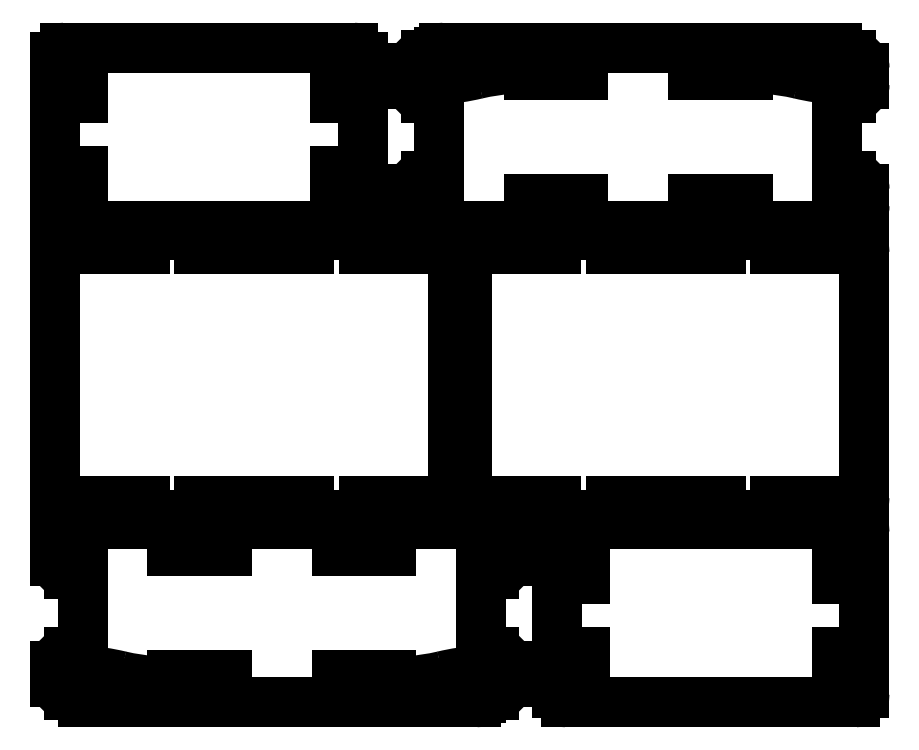
<metadata>
{"format":"dxf","ext":"dxf","renderer":"ezdxf+matplotlib","layout":"modelspace","background":"white","min_lineweight":24,"dpi":150}
</metadata>
<code>
0
SECTION
2
ENTITIES
0
ARC
8
0
10
1
20
98.2
30
0
40
1
50
90
51
180
0
LINE
8
0
10
0
20
98.2
30
0
11
0
21
45
31
0
0
ARC
8
0
10
86
20
98.2
30
0
40
1
50
360
51
90
0
LINE
8
0
10
86
20
99.2
30
0
11
67.5
21
99.2
31
0
0
ARC
8
0
10
86
20
45
30
0
40
1
50
270
51
0
0
LINE
8
0
10
87
20
45
30
0
11
87
21
98.2
31
0
0
ARC
8
0
10
1
20
45
30
0
40
1
50
180
51
270
0
LINE
8
0
10
1
20
44
30
0
11
19.5
21
44
31
0
0
LINE
8
0
10
67.5
20
99.2
30
0
11
67.5
21
101.2
31
0
0
LINE
8
0
10
31.5
20
99.2
30
0
11
31.5
21
101.2
31
0
0
LINE
8
0
10
19.5
20
44
30
0
11
19.5
21
42
31
0
0
LINE
8
0
10
55.5
20
44
30
0
11
55.5
21
42
31
0
0
LINE
8
0
10
19.5
20
99.2
30
0
11
1
21
99.2
31
0
0
LINE
8
0
10
55.5
20
99.2
30
0
11
31.5
21
99.2
31
0
0
LINE
8
0
10
31.5
20
44
30
0
11
55.5
21
44
31
0
0
LINE
8
0
10
67.5
20
44
30
0
11
86
21
44
31
0
0
ARC
8
0
10
30.5
20
42
30
0
40
1
50
270
51
0
0
LINE
8
0
10
31.5
20
42
30
0
11
31.5
21
44
31
0
0
ARC
8
0
10
56.5
20
42
30
0
40
1
50
180
51
270
0
ARC
8
0
10
66.5
20
42
30
0
40
1
50
270
51
0
0
LINE
8
0
10
56.5
20
41
30
0
11
66.5
21
41
31
0
0
LINE
8
0
10
67.5
20
42
30
0
11
67.5
21
44
31
0
0
ARC
8
0
10
20.5
20
101.2
30
0
40
1
50
90
51
180
0
ARC
8
0
10
30.5
20
101.2
30
0
40
1
50
0
51
90
0
LINE
8
0
10
30.5
20
102.2
30
0
11
20.5
21
102.2
31
0
0
LINE
8
0
10
19.5
20
101.2
30
0
11
19.5
21
99.2
31
0
0
ARC
8
0
10
56.5
20
101.2
30
0
40
1
50
90
51
180
0
ARC
8
0
10
66.5
20
101.2
30
0
40
1
50
0
51
90
0
LINE
8
0
10
66.5
20
102.2
30
0
11
56.5
21
102.2
31
0
0
LINE
8
0
10
55.5
20
101.2
30
0
11
55.5
21
99.2
31
0
0
ARC
8
0
10
20.5
20
42
30
0
40
1
50
180
51
270
0
LINE
8
0
10
20.5
20
41
30
0
11
30.5
21
41
31
0
0
LINE
8
0
10
176
20
99.2
30
0
11
157.5
21
99.2
31
0
0
ARC
8
0
10
176
20
45
30
0
40
1
50
270
51
0
0
LINE
8
0
10
177
20
45
30
0
11
177
21
98.2
31
0
0
ARC
8
0
10
120.5
20
42
30
0
40
1
50
270
51
0
0
ARC
8
0
10
91
20
45
30
0
40
1
50
180
51
270
0
LINE
8
0
10
91
20
44
30
0
11
109.5
21
44
31
0
0
LINE
8
0
10
121.5
20
42
30
0
11
121.5
21
44
31
0
0
ARC
8
0
10
146.5
20
42
30
0
40
1
50
180
51
270
0
LINE
8
0
10
157.5
20
99.2
30
0
11
157.5
21
101.2
31
0
0
ARC
8
0
10
156.5
20
42
30
0
40
1
50
270
51
0
0
LINE
8
0
10
146.5
20
41
30
0
11
156.5
21
41
31
0
0
LINE
8
0
10
121.5
20
99.2
30
0
11
121.5
21
101.2
31
0
0
LINE
8
0
10
157.5
20
42
30
0
11
157.5
21
44
31
0
0
ARC
8
0
10
110.5
20
101.2
30
0
40
1
50
90
51
180
0
ARC
8
0
10
120.5
20
101.2
30
0
40
1
50
0
51
90
0
LINE
8
0
10
109.5
20
44
30
0
11
109.5
21
42
31
0
0
LINE
8
0
10
120.5
20
102.2
30
0
11
110.5
21
102.2
31
0
0
LINE
8
0
10
109.5
20
101.2
30
0
11
109.5
21
99.2
31
0
0
LINE
8
0
10
145.5
20
44
30
0
11
145.5
21
42
31
0
0
LINE
8
0
10
109.5
20
99.2
30
0
11
91
21
99.2
31
0
0
ARC
8
0
10
146.5
20
101.2
30
0
40
1
50
90
51
180
0
LINE
8
0
10
145.5
20
99.2
30
0
11
121.5
21
99.2
31
0
0
ARC
8
0
10
156.5
20
101.2
30
0
40
1
50
0
51
90
0
LINE
8
0
10
121.5
20
44
30
0
11
145.5
21
44
31
0
0
LINE
8
0
10
156.5
20
102.2
30
0
11
146.5
21
102.2
31
0
0
ARC
8
0
10
91
20
98.2
30
0
40
1
50
90
51
180
0
LINE
8
0
10
145.5
20
101.2
30
0
11
145.5
21
99.2
31
0
0
LINE
8
0
10
157.5
20
44
30
0
11
176
21
44
31
0
0
ARC
8
0
10
110.5
20
42
30
0
40
1
50
180
51
270
0
LINE
8
0
10
90
20
98.2
30
0
11
90
21
45
31
0
0
LINE
8
0
10
110.5
20
41
30
0
11
120.5
21
41
31
0
0
ARC
8
0
10
176
20
98.2
30
0
40
1
50
360
51
90
0
LINE
8
0
10
3
20
107.2
30
0
11
6
21
107.2
31
0
0
LINE
8
0
10
6
20
107.2
30
0
11
6
21
116.2
31
0
0
LINE
8
0
10
6
20
116.2
30
0
11
3
21
116.2
31
0
0
LINE
8
0
10
3
20
116.2
30
0
11
3
21
107.2
31
0
0
LINE
8
0
10
3
20
132.2
30
0
11
6
21
132.2
31
0
0
LINE
8
0
10
6
20
132.2
30
0
11
6
21
140.2
31
0
0
LINE
8
0
10
6
20
140.2
30
0
11
3
21
140.2
31
0
0
LINE
8
0
10
3
20
140.2
30
0
11
3
21
132.2
31
0
0
LINE
8
0
10
61.2
20
107.2
30
0
11
64.2
21
107.2
31
0
0
LINE
8
0
10
64.2
20
107.2
30
0
11
64.2
21
116.2
31
0
0
LINE
8
0
10
64.2
20
116.2
30
0
11
61.2
21
116.2
31
0
0
LINE
8
0
10
61.2
20
116.2
30
0
11
61.2
21
107.2
31
0
0
LINE
8
0
10
61.2
20
132.2
30
0
11
64.2
21
132.2
31
0
0
LINE
8
0
10
64.2
20
132.2
30
0
11
64.2
21
140.2
31
0
0
LINE
8
0
10
64.2
20
140.2
30
0
11
61.2
21
140.2
31
0
0
LINE
8
0
10
61.2
20
140.2
30
0
11
61.2
21
132.2
31
0
0
ARC
8
0
10
65.2
20
106.2
30
0
40
2
50
270
51
0
0
ARC
8
0
10
65.2
20
141.2
30
0
40
2
50
0
51
90
0
ARC
8
0
10
2
20
141.2
30
0
40
2
50
90
51
180
0
ARC
8
0
10
2
20
106.2
30
0
40
2
50
180
51
270
0
LINE
8
0
10
0
20
141.2
30
0
11
0
21
106.2
31
0
0
LINE
8
0
10
2
20
104.2
30
0
11
65.2
21
104.2
31
0
0
LINE
8
0
10
67.2
20
106.2
30
0
11
67.2
21
141.2
31
0
0
LINE
8
0
10
65.2
20
143.2
30
0
11
2
21
143.2
31
0
0
LINE
8
0
10
139.5
20
107.2
30
0
11
151.5
21
107.2
31
0
0
LINE
8
0
10
151.5
20
107.2
30
0
11
151.5
21
110.2
31
0
0
LINE
8
0
10
151.5
20
110.2
30
0
11
139.5
21
110.2
31
0
0
LINE
8
0
10
139.5
20
110.2
30
0
11
139.5
21
107.2
31
0
0
LINE
8
0
10
103.5
20
107.2
30
0
11
115.5
21
107.2
31
0
0
LINE
8
0
10
115.5
20
107.2
30
0
11
115.5
21
110.2
31
0
0
LINE
8
0
10
115.5
20
110.2
30
0
11
103.5
21
110.2
31
0
0
LINE
8
0
10
103.5
20
110.2
30
0
11
103.5
21
107.2
31
0
0
LINE
8
0
10
139.5
20
137.2
30
0
11
151.5
21
137.2
31
0
0
LINE
8
0
10
151.5
20
137.2
30
0
11
151.5
21
140.2
31
0
0
LINE
8
0
10
151.5
20
140.2
30
0
11
139.5
21
140.2
31
0
0
LINE
8
0
10
139.5
20
140.2
30
0
11
139.5
21
137.2
31
0
0
LINE
8
0
10
103.5
20
137.2
30
0
11
115.5
21
137.2
31
0
0
LINE
8
0
10
115.5
20
137.2
30
0
11
115.5
21
140.2
31
0
0
LINE
8
0
10
115.5
20
140.2
30
0
11
103.5
21
140.2
31
0
0
LINE
8
0
10
103.5
20
140.2
30
0
11
103.5
21
137.2
31
0
0
LINE
8
0
10
171
20
104.2
30
0
11
171
21
107.2
31
0
0
LINE
8
0
10
171
20
107.2
30
0
11
174
21
107.2
31
0
0
LINE
8
0
10
171
20
115.2
30
0
11
174
21
115.2
31
0
0
LINE
8
0
10
171
20
140.2
30
0
11
174
21
140.2
31
0
0
LINE
8
0
10
171
20
132.2
30
0
11
174
21
132.2
31
0
0
LINE
8
0
10
81
20
107.2
30
0
11
81
21
107.2
31
0
0
LINE
8
0
10
174
20
115.2
30
0
11
174
21
115.2
31
0
0
LINE
8
0
10
81
20
107.2
30
0
11
81
21
105.7
31
0
0
LINE
8
0
10
81
20
107.2
30
0
11
84
21
107.2
31
0
0
ARC
8
0
10
81
20
108.7
30
0
40
3
50
180
51
270
0
ARC
8
0
10
85
20
105.2
30
0
40
1
50
180
51
270
0
LINE
8
0
10
85
20
104.2
30
0
11
171
21
104.2
31
0
0
LINE
8
0
10
84
20
105.2
30
0
11
84
21
107.2
31
0
0
LINE
8
0
10
84
20
115.2
30
0
11
84
21
132.2
31
0
0
ARC
8
0
10
81
20
112.2
30
0
40
3
50
90
51
180
0
LINE
8
0
10
78
20
112.2
30
0
11
78
21
108.7
31
0
0
LINE
8
0
10
81
20
115.2
30
0
11
84
21
115.2
31
0
0
LINE
8
0
10
174
20
107.2
30
0
11
174
21
105.7
31
0
0
LINE
8
0
10
174
20
107.2
30
0
11
174
21
107.2
31
0
0
ARC
8
0
10
174
20
108.7
30
0
40
3
50
270
51
0
0
ARC
8
0
10
174
20
112.2
30
0
40
3
50
0
51
90
0
LINE
8
0
10
177
20
108.7
30
0
11
177
21
112.2
31
0
0
LINE
8
0
10
171
20
115.2
30
0
11
171
21
132.2
31
0
0
LINE
8
0
10
81
20
140.2
30
0
11
81
21
141.7
31
0
0
ARC
8
0
10
81
20
135.2
30
0
40
3
50
180
51
270
0
ARC
8
0
10
81
20
138.7
30
0
40
3
50
90
51
180
0
LINE
8
0
10
81
20
140.2
30
0
11
84
21
140.2
31
0
0
LINE
8
0
10
78
20
138.7
30
0
11
78
21
137.7
31
0
0
LINE
8
0
10
81
20
132.2
30
0
11
84
21
132.2
31
0
0
LINE
8
0
10
84
20
143.2
30
0
11
84
21
143.2
31
0
0
LINE
8
0
10
84
20
140.2
30
0
11
84
21
142.2
31
0
0
LINE
8
0
10
78
20
136.2
30
0
11
84
21
136.2
31
0
0
LINE
8
0
10
78
20
137.7
30
0
11
84
21
137.7
31
0
0
ARC
8
0
10
80.66
20
186.1
30
0
40
50
50
273.8
51
283.4
0
ARC
8
0
10
80.66
20
187.6
30
0
40
50
50
273.8
51
283.4
0
ARC
8
0
10
103.5
20
88.74
30
0
40
50
50
94.2
51
103
0
ARC
8
0
10
103.4
20
90.21
30
0
40
50
50
94.2
51
102.9
0
LINE
8
0
10
78
20
136.2
30
0
11
78
21
135.2
31
0
0
ARC
8
0
10
99.76
20
139.3
30
0
40
0.7415
50
270
51
98.52
0
ARC
8
0
10
85
20
142.2
30
0
40
1
50
90
51
180
0
LINE
8
0
10
174
20
140.2
30
0
11
174
21
140.2
31
0
0
ARC
8
0
10
174
20
135.2
30
0
40
3
50
270
51
0
0
ARC
8
0
10
174
20
138.7
30
0
40
3
50
0
51
90
0
LINE
8
0
10
177
20
135.2
30
0
11
177
21
136.2
31
0
0
LINE
8
0
10
174
20
140.2
30
0
11
174
21
141.7
31
0
0
LINE
8
0
10
171
20
143.2
30
0
11
85
21
143.2
31
0
0
LINE
8
0
10
171
20
140.2
30
0
11
171
21
143.2
31
0
0
LINE
8
0
10
171
20
136.2
30
0
11
177
21
136.2
31
0
0
LINE
8
0
10
171
20
137.7
30
0
11
177
21
137.7
31
0
0
ARC
8
0
10
151.5
20
88.74
30
0
40
50
50
76.96
51
85.8
0
ARC
8
0
10
151.6
20
90.21
30
0
40
50
50
77.09
51
85.68
0
ARC
8
0
10
174.3
20
186.1
30
0
40
50
50
256.6
51
266.2
0
ARC
8
0
10
174.3
20
187.6
30
0
40
50
50
256.6
51
266.2
0
ARC
8
0
10
155.2
20
139.3
30
0
40
0.7415
50
81.38
51
270.1
0
LINE
8
0
10
177
20
137.7
30
0
11
177
21
138.7
31
0
0
LINE
8
0
10
3
20
36
30
0
11
3
21
36
31
0
0
ARC
8
0
10
3
20
34.5
30
0
40
3
50
90
51
180
0
ARC
8
0
10
3
20
31
30
0
40
3
50
180
51
270
0
LINE
8
0
10
0
20
34.5
30
0
11
-1.42e-14
21
31
31
0
0
LINE
8
0
10
6
20
28
30
0
11
6
21
11
31
0
0
LINE
8
0
10
174
20
36
30
0
11
171
21
36
31
0
0
LINE
8
0
10
96
20
3
30
0
11
96
21
1.5
31
0
0
LINE
8
0
10
171
20
36
30
0
11
171
21
27
31
0
0
LINE
8
0
10
171
20
27
30
0
11
174
21
27
31
0
0
LINE
8
0
10
174
20
27
30
0
11
174
21
36
31
0
0
LINE
8
0
10
174
20
11
30
0
11
171
21
11
31
0
0
ARC
8
0
10
96
20
8
30
0
40
3
50
0
51
90
0
LINE
8
0
10
171
20
11
30
0
11
171
21
3
31
0
0
LINE
8
0
10
171
20
3
30
0
11
174
21
3
31
0
0
LINE
8
0
10
174
20
3
30
0
11
174
21
11
31
0
0
ARC
8
0
10
96
20
4.5
30
0
40
3
50
270
51
0
0
LINE
8
0
10
96
20
3
30
0
11
93
21
3
31
0
0
LINE
8
0
10
99
20
4.5
30
0
11
99
21
5.5
31
0
0
LINE
8
0
10
115.8
20
36
30
0
11
112.8
21
36
31
0
0
LINE
8
0
10
96
20
11
30
0
11
93
21
11
31
0
0
LINE
8
0
10
112.8
20
36
30
0
11
112.8
21
27
31
0
0
LINE
8
0
10
112.8
20
27
30
0
11
115.8
21
27
31
0
0
LINE
8
0
10
115.8
20
27
30
0
11
115.8
21
36
31
0
0
LINE
8
0
10
93
20
-1.42e-14
30
0
11
93
21
0
31
0
0
LINE
8
0
10
93
20
3
30
0
11
93
21
1
31
0
0
LINE
8
0
10
115.8
20
11
30
0
11
112.8
21
11
31
0
0
LINE
8
0
10
99
20
7
30
0
11
93
21
7
31
0
0
LINE
8
0
10
112.8
20
11
30
0
11
112.8
21
3
31
0
0
LINE
8
0
10
99
20
5.5
30
0
11
93
21
5.5
31
0
0
LINE
8
0
10
112.8
20
3
30
0
11
115.8
21
3
31
0
0
LINE
8
0
10
115.8
20
3
30
0
11
115.8
21
11
31
0
0
ARC
8
0
10
111.8
20
37
30
0
40
2
50
90
51
180
0
ARC
8
0
10
96.34
20
-42.89
30
0
40
50
50
93.83
51
103.4
0
ARC
8
0
10
111.8
20
2
30
0
40
2
50
180
51
270
0
ARC
8
0
10
175
20
2
30
0
40
2
50
270
51
0
0
ARC
8
0
10
96.34
20
-44.39
30
0
40
50
50
93.83
51
103.4
0
ARC
8
0
10
175
20
37
30
0
40
2
50
0
51
90
0
LINE
8
0
10
177
20
2
30
0
11
177
21
37
31
0
0
ARC
8
0
10
73.47
20
54.46
30
0
40
50
50
274.2
51
283
0
LINE
8
0
10
175
20
39
30
0
11
111.8
21
39
31
0
0
ARC
8
0
10
73.58
20
52.99
30
0
40
50
50
274.2
51
282.9
0
LINE
8
0
10
109.8
20
37
30
0
11
109.8
21
2
31
0
0
LINE
8
0
10
99
20
7
30
0
11
99
21
8
31
0
0
LINE
8
0
10
111.8
20
0
30
0
11
175
21
2.84e-14
31
0
0
ARC
8
0
10
77.24
20
3.862
30
0
40
0.7415
50
90
51
278.5
0
ARC
8
0
10
92
20
1
30
0
40
1
50
270
51
0
0
LINE
8
0
10
37.5
20
36
30
0
11
25.5
21
36
31
0
0
LINE
8
0
10
25.5
20
36
30
0
11
25.5
21
33
31
0
0
LINE
8
0
10
25.5
20
33
30
0
11
37.5
21
33
31
0
0
LINE
8
0
10
37.5
20
33
30
0
11
37.5
21
36
31
0
0
LINE
8
0
10
3
20
3
30
0
11
3
21
3
31
0
0
LINE
8
0
10
73.5
20
36
30
0
11
61.5
21
36
31
0
0
LINE
8
0
10
61.5
20
36
30
0
11
61.5
21
33
31
0
0
LINE
8
0
10
61.5
20
33
30
0
11
73.5
21
33
31
0
0
LINE
8
0
10
73.5
20
33
30
0
11
73.5
21
36
31
0
0
ARC
8
0
10
3
20
8
30
0
40
3
50
90
51
180
0
LINE
8
0
10
37.5
20
6
30
0
11
25.5
21
6
31
0
0
LINE
8
0
10
25.5
20
6
30
0
11
25.5
21
3
31
0
0
ARC
8
0
10
3
20
4.5
30
0
40
3
50
180
51
270
0
LINE
8
0
10
25.5
20
3
30
0
11
37.5
21
3
31
0
0
LINE
8
0
10
37.5
20
3
30
0
11
37.5
21
6
31
0
0
LINE
8
0
10
73.5
20
6
30
0
11
61.5
21
6
31
0
0
LINE
8
0
10
0
20
8
30
0
11
0
21
7
31
0
0
LINE
8
0
10
61.5
20
6
30
0
11
61.5
21
3
31
0
0
LINE
8
0
10
61.5
20
3
30
0
11
73.5
21
3
31
0
0
LINE
8
0
10
73.5
20
3
30
0
11
73.5
21
6
31
0
0
LINE
8
0
10
3
20
3
30
0
11
3
21
1.5
31
0
0
LINE
8
0
10
6
20
0
30
0
11
92
21
0
31
0
0
LINE
8
0
10
6
20
3
30
0
11
6
21
0
31
0
0
LINE
8
0
10
6
20
39
30
0
11
6
21
36
31
0
0
LINE
8
0
10
6
20
7
30
0
11
0
21
7
31
0
0
LINE
8
0
10
6
20
5.5
30
0
11
0
21
5.5
31
0
0
LINE
8
0
10
6
20
36
30
0
11
3
21
36
31
0
0
LINE
8
0
10
6
20
28
30
0
11
3
21
28
31
0
0
LINE
8
0
10
6
20
3
30
0
11
3
21
3
31
0
0
LINE
8
0
10
6
20
11
30
0
11
3
21
11
31
0
0
LINE
8
0
10
96
20
36
30
0
11
96
21
36
31
0
0
ARC
8
0
10
25.53
20
54.46
30
0
40
50
50
257
51
265.8
0
ARC
8
0
10
25.42
20
52.99
30
0
40
50
50
257.1
51
265.7
0
ARC
8
0
10
2.661
20
-42.89
30
0
40
50
50
76.6
51
86.17
0
LINE
8
0
10
3
20
28
30
0
11
3
21
28
31
0
0
LINE
8
0
10
96
20
36
30
0
11
96
21
37.5
31
0
0
ARC
8
0
10
2.661
20
-44.39
30
0
40
50
50
76.6
51
86.17
0
LINE
8
0
10
96
20
36
30
0
11
93
21
36
31
0
0
ARC
8
0
10
21.76
20
3.862
30
0
40
0.7415
50
261.4
51
90.1
0
ARC
8
0
10
96
20
34.5
30
0
40
3
50
0
51
90
0
LINE
8
0
10
0
20
5.5
30
0
11
0
21
4.5
31
0
0
ARC
8
0
10
92
20
38
30
0
40
1
50
0
51
90
0
LINE
8
0
10
92
20
39
30
0
11
6
21
39
31
0
0
LINE
8
0
10
93
20
38
30
0
11
93
21
36
31
0
0
LINE
8
0
10
93
20
28
30
0
11
93
21
11
31
0
0
ARC
8
0
10
96
20
31
30
0
40
3
50
270
51
0
0
LINE
8
0
10
99
20
31
30
0
11
99
21
34.5
31
0
0
LINE
8
0
10
96
20
28
30
0
11
93
21
28
31
0
0
LINE
8
0
10
3
20
36
30
0
11
3
21
37.5
31
0
0
ENDSEC
0
EOF

</code>
